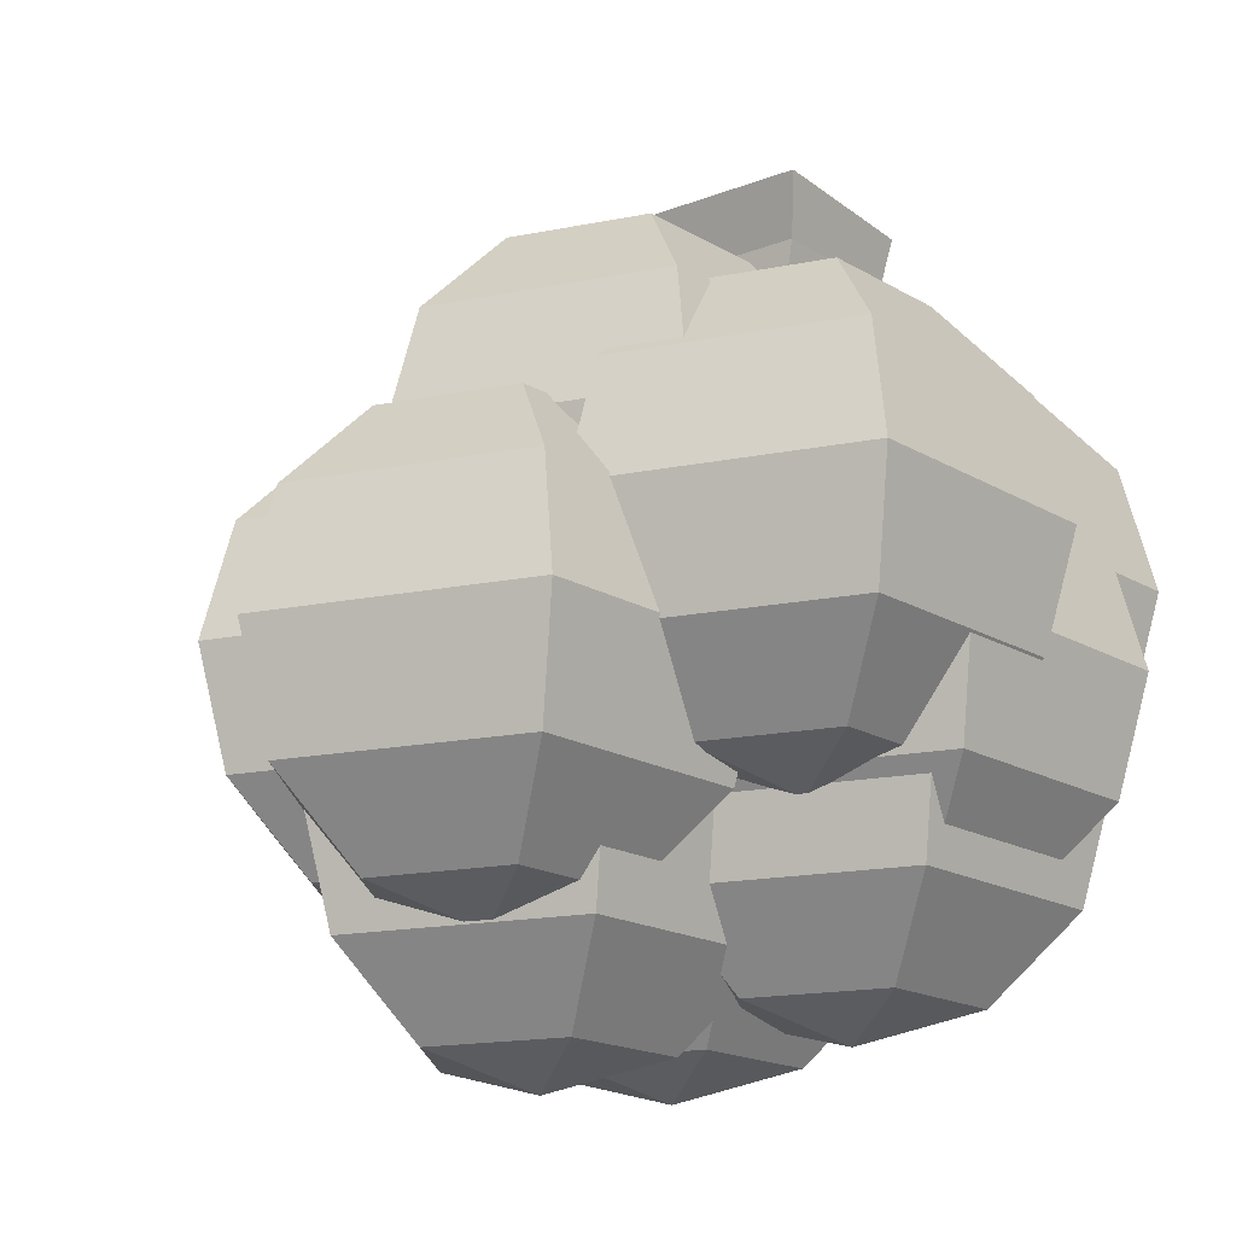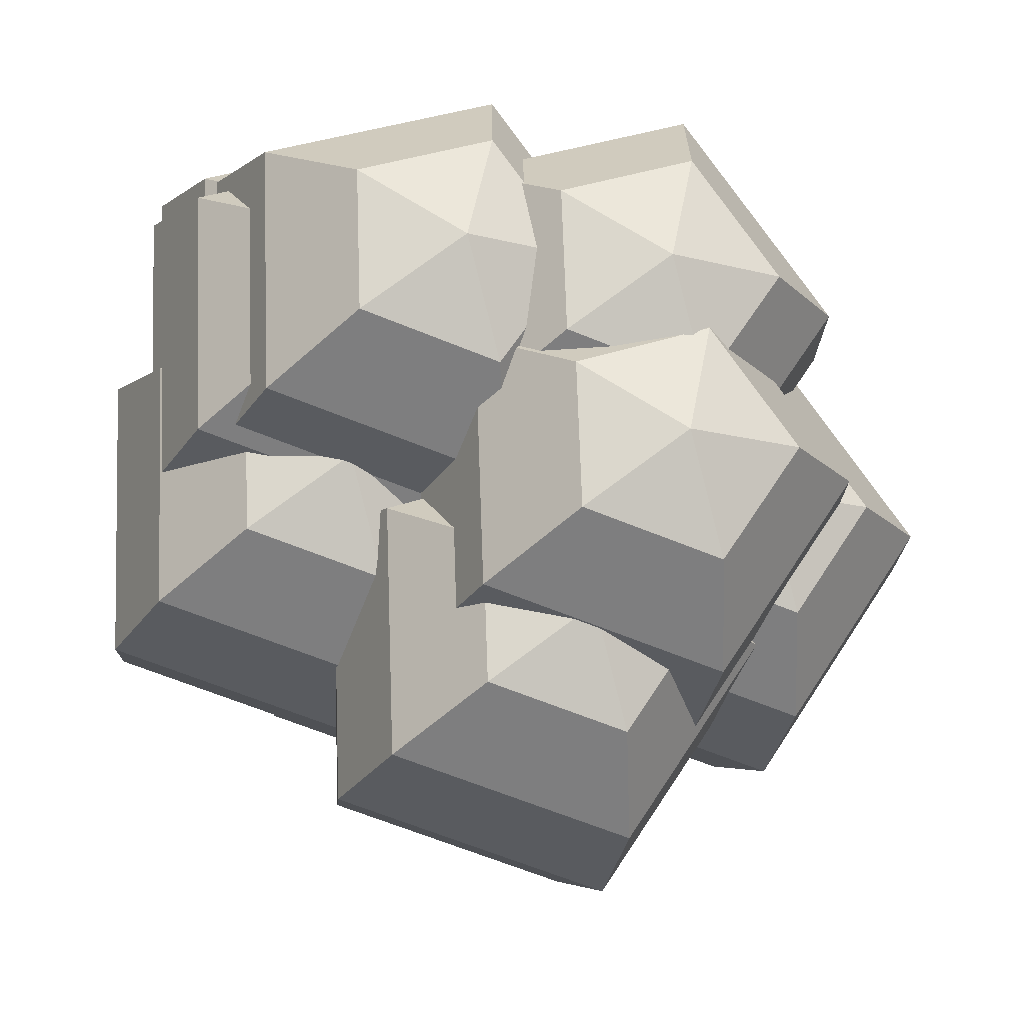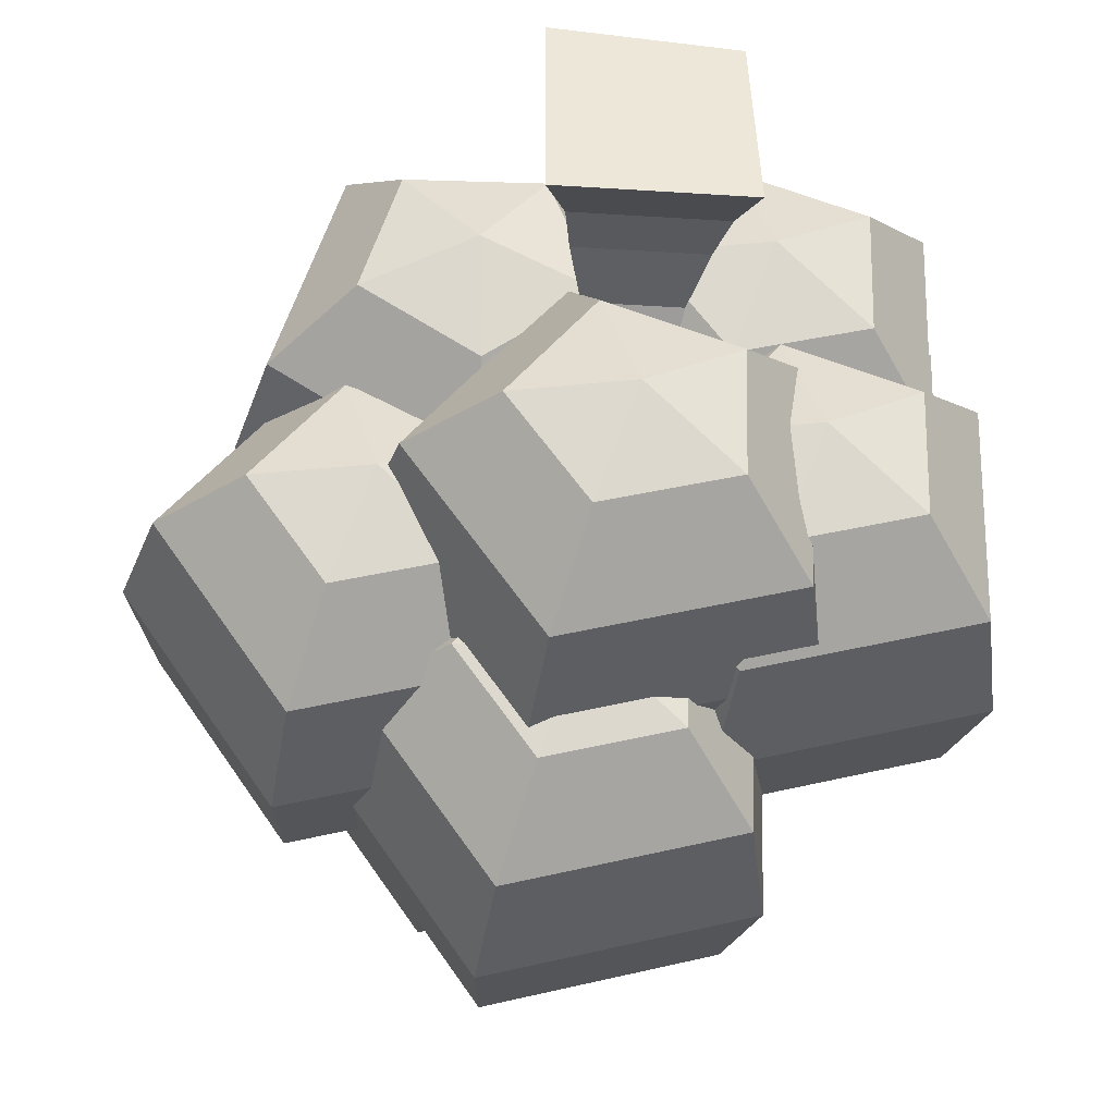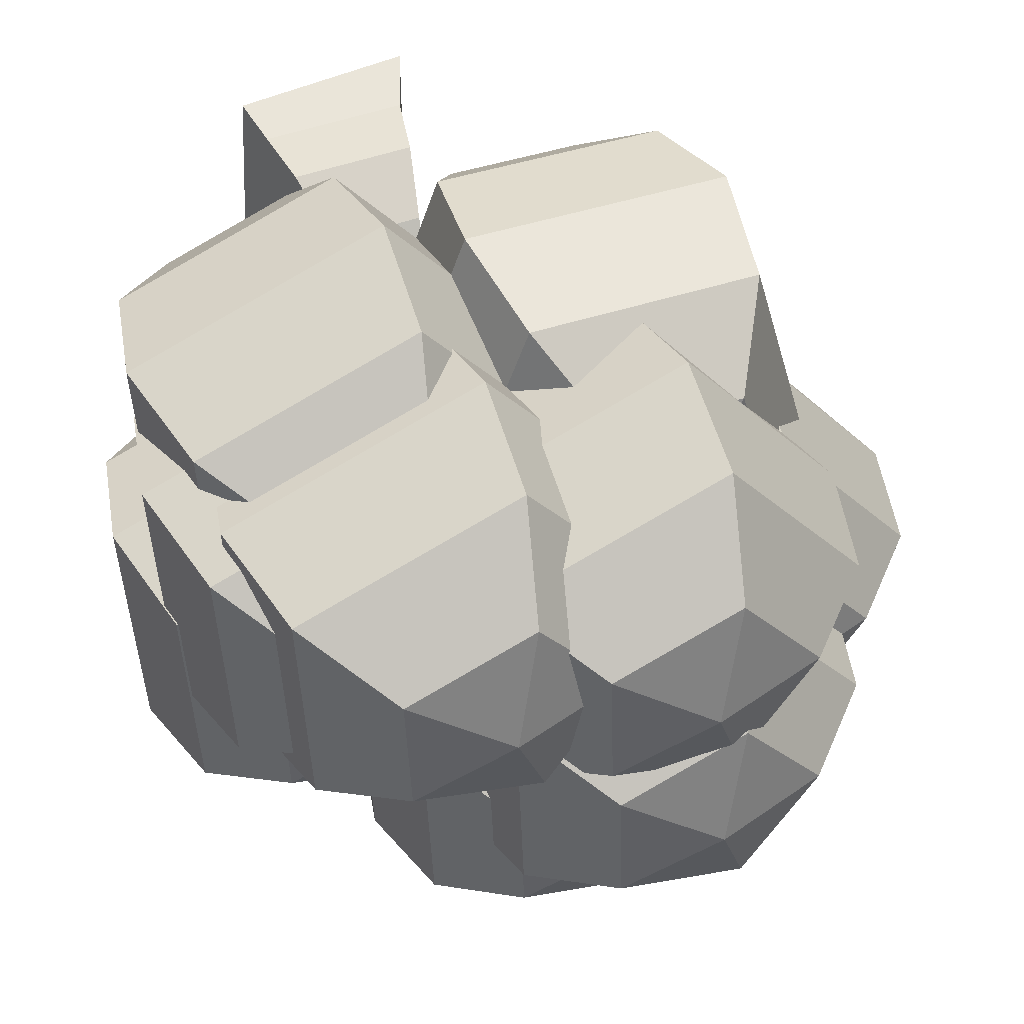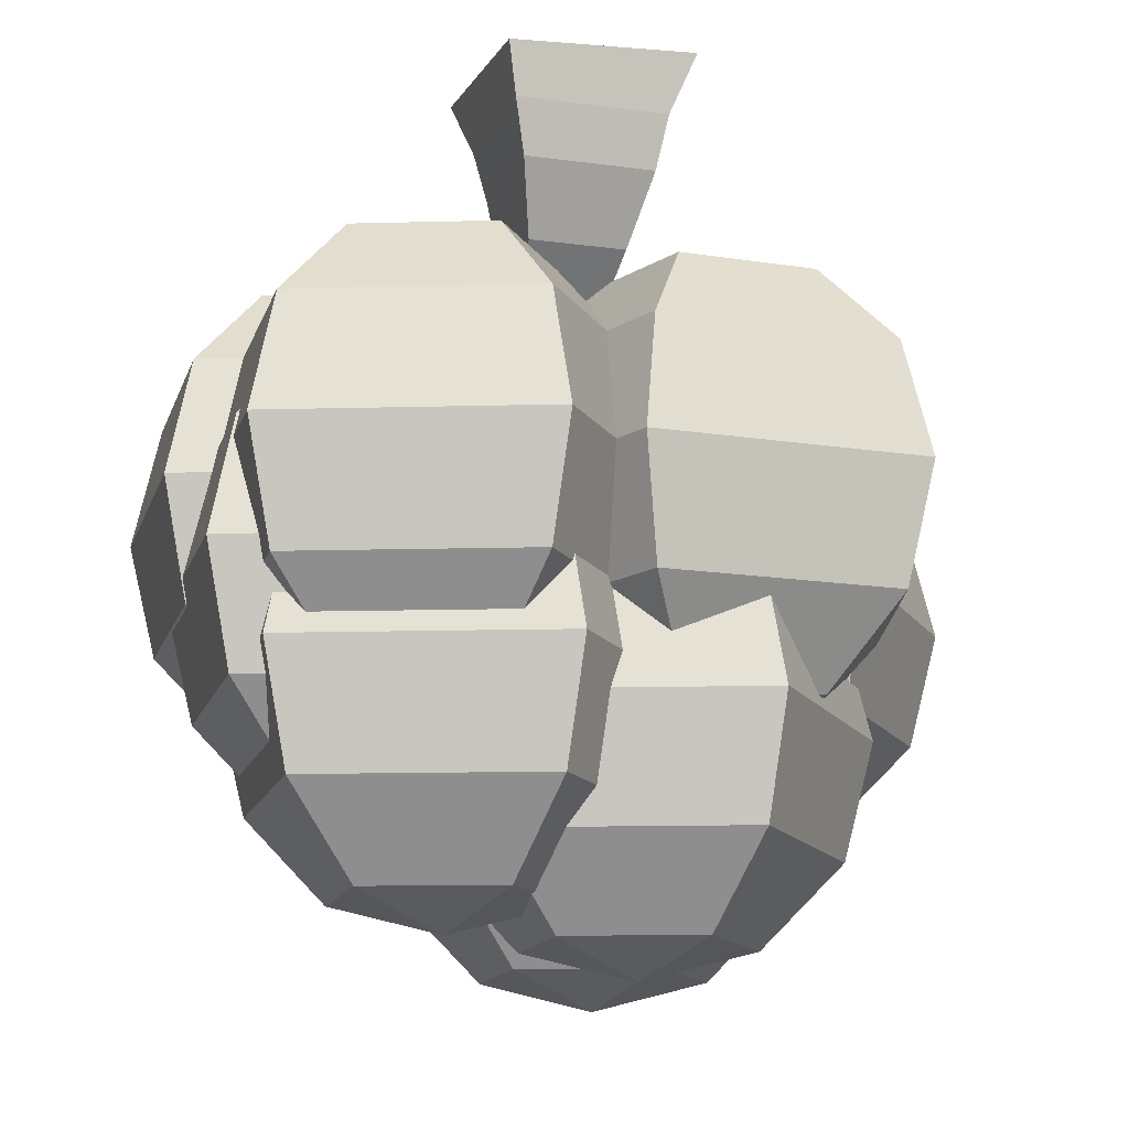
<metadata>
{"format":"obj","ext":"obj","renderer":"f3d","projection":"perspective","resolution":1024,"background":"white","views":[{"elev":-17.1,"azim":-141.9,"up":"+Y"},{"elev":-18.1,"azim":-16.0,"up":"+Z"},{"elev":-35.3,"azim":175.1,"up":"+Z"},{"elev":47.1,"azim":-22.5,"up":"+Z"},{"elev":-14.4,"azim":-16.8,"up":"+Y"}]}
</metadata>
<code>
o Sphere.010_Sphere.009
v 0.9539 -0.06109 -0.1407
v 0.6656 0.3049 -0.3662
v 1.644 0.3049 -0.6463
v 1.519 -0.06109 -0.3024
v 0.5601 0.8049 -0.4488
v 0.6656 1.305 -0.3662
v 1.644 1.305 -0.6463
v 1.69 0.8049 -0.7722
v 0.9539 1.671 -0.1407
v 1.348 1.805 0.1673
v 1.519 1.671 -0.3024
v 1.348 -0.1951 0.1673
v 1.847 1.671 0.1851
v 1.847 -0.06109 0.1851
v 2.347 0.8049 0.2028
v 2.213 0.3049 0.1981
v 2.213 1.305 0.1981
v 1.485 -0.06109 0.6481
v 1.623 0.8049 1.129
v 1.586 0.3049 1
v 1.485 1.671 0.6481
v 1.586 1.305 1
v 0.933 -0.06109 0.4467
v 0.5184 0.8049 0.726
v 0.6295 0.3049 0.6512
v 0.933 1.671 0.4467
v 0.6295 1.305 0.6512
f 1 2 3 4
f 5 6 7 8
f 9 10 11
f 12 1 4
f 2 5 8 3
f 6 9 11 7
f 11 10 13
f 12 4 14
f 3 8 15 16
f 7 11 13 17
f 4 3 16 14
f 8 7 17 15
f 12 14 18
f 16 15 19 20
f 17 13 21 22
f 14 16 20 18
f 15 17 22 19
f 13 10 21
f 12 18 23
f 20 19 24 25
f 22 21 26 27
f 18 20 25 23
f 19 22 27 24
f 21 10 26
f 12 23 1
f 25 24 5 2
f 27 26 9 6
f 23 25 2 1
f 24 27 6 5
f 26 10 9
o Plane.013
v 0.7919 2.799 1.536
v 0.7919 2.799 0.7293
v -0.01508 2.799 0.7293
v 0.02248 2.776 1.499
v 0.6966 2.555 1.46
v 0.06143 2.555 1.46
v 0.1154 2.338 1.39
v 0.6614 2.338 1.39
v 0.6966 2.555 0.8246
v 0.06143 2.555 0.8246
v 0.1847 2.057 1.22
v 0.5921 2.057 1.22
v 0.6614 2.338 0.8441
v 0.1154 2.338 0.8441
v 0.5921 2.057 0.8122
v 0.5058 1.636 0.754
v 0.5058 1.636 0.5192
v 0.1847 2.057 0.8122
v 0.271 1.636 0.754
v 0.3884 1.371 0.2256
v 0.3884 1.371 0.2256
v 0.271 1.636 0.5192
v 0.3884 1.371 0.2256
v 0.3884 1.371 0.2256
f 28 29 30 31
f 32 33 34 35
f 29 36 32 28
f 31 30 37 33
f 28 31 33 32
f 30 29 36 37
f 35 34 38 39
f 37 36 40 41
f 36 32 35 40
f 33 37 41 34
f 42 39 43 44
f 41 40 42 45
f 40 35 39 42
f 34 41 45 38
f 43 46 47 48
f 38 45 49 46
f 39 38 46 43
f 45 42 44 49
f 48 47 50 51
f 49 44 51 50
f 44 43 48 51
f 46 49 50 47
o Sphere.005_Sphere.010
v 0.9695 0.2243 0.5976
v 0.9546 0.5903 0.2319
v 1.802 0.5903 0.7963
v 1.459 0.2243 0.9235
v 0.9492 1.09 0.09803
v 0.9546 1.59 0.2319
v 1.802 1.59 0.7963
v 1.928 1.09 0.7498
v 0.9695 1.956 0.5976
v 0.9899 2.09 1.097
v 1.459 1.956 0.9235
v 0.9899 0.09033 1.097
v 1.3 1.956 1.489
v 1.3 0.2243 1.489
v 1.61 1.09 1.882
v 1.527 0.5903 1.777
v 1.527 1.59 1.777
v 0.7127 0.2243 1.513
v 0.4354 1.09 1.929
v 0.5097 0.5903 1.818
v 0.7127 1.956 1.513
v 0.5097 1.59 1.818
v 0.5084 0.2243 0.9622
v 0.02702 1.09 0.8271
v 0.156 0.5903 0.8633
v 0.5084 1.956 0.9622
v 0.156 1.59 0.8633
f 52 53 54 55
f 56 57 58 59
f 60 61 62
f 63 52 55
f 53 56 59 54
f 57 60 62 58
f 62 61 64
f 63 55 65
f 54 59 66 67
f 58 62 64 68
f 55 54 67 65
f 59 58 68 66
f 63 65 69
f 67 66 70 71
f 68 64 72 73
f 65 67 71 69
f 66 68 73 70
f 64 61 72
f 63 69 74
f 71 70 75 76
f 73 72 77 78
f 69 71 76 74
f 70 73 78 75
f 72 61 77
f 63 74 52
f 76 75 56 53
f 78 77 60 57
f 74 76 53 52
f 75 78 57 56
f 77 61 60
o Sphere.003_Sphere.009
v 0.01142 0.5644 -0.1646
v -0.2769 0.9304 -0.3902
v 0.7019 0.9304 -0.6702
v 0.5765 0.5644 -0.3263
v -0.3824 1.43 -0.4727
v -0.2769 1.93 -0.3902
v 0.7019 1.93 -0.6702
v 0.7478 1.43 -0.7961
v 0.01142 2.296 -0.1646
v 0.4052 2.43 0.1434
v 0.5765 2.296 -0.3263
v 0.4052 0.4304 0.1434
v 0.9049 2.296 0.1612
v 0.9049 0.5644 0.1612
v 1.405 1.43 0.1789
v 1.271 0.9304 0.1742
v 1.271 1.93 0.1742
v 0.5428 0.5644 0.6241
v 0.6803 1.43 1.105
v 0.6435 0.9304 0.976
v 0.5428 2.296 0.6241
v 0.6435 1.93 0.976
v -0.00944 0.5644 0.4228
v -0.4241 1.43 0.7021
v -0.313 0.9304 0.6273
v -0.00944 2.296 0.4228
v -0.313 1.93 0.6273
f 79 80 81 82
f 83 84 85 86
f 87 88 89
f 90 79 82
f 80 83 86 81
f 84 87 89 85
f 89 88 91
f 90 82 92
f 81 86 93 94
f 85 89 91 95
f 82 81 94 92
f 86 85 95 93
f 90 92 96
f 94 93 97 98
f 95 91 99 100
f 92 94 98 96
f 93 95 100 97
f 91 88 99
f 90 96 101
f 98 97 102 103
f 100 99 104 105
f 96 98 103 101
f 97 100 105 102
f 99 88 104
f 90 101 79
f 103 102 83 80
f 105 104 87 84
f 101 103 80 79
f 102 105 84 83
f 104 88 87
o Sphere.007_Sphere.009
v -0.7336 0.2243 -0.04919
v -1.022 0.5903 -0.2747
v -0.04307 0.5903 -0.5548
v -0.1685 0.2243 -0.2109
v -1.127 1.09 -0.3573
v -1.022 1.59 -0.2747
v -0.04307 1.59 -0.5548
v 0.002824 1.09 -0.6806
v -0.7336 1.956 -0.04919
v -0.3397 2.09 0.2589
v -0.1685 1.956 -0.2109
v -0.3397 0.09033 0.2589
v 0.1599 1.956 0.2766
v 0.1599 0.2243 0.2766
v 0.6596 1.09 0.2944
v 0.5257 0.5903 0.2896
v 0.5257 1.59 0.2896
v -0.2022 0.2243 0.7396
v -0.06467 1.09 1.22
v -0.1015 0.5903 1.091
v -0.2022 1.956 0.7396
v -0.1015 1.59 1.091
v -0.7544 0.2243 0.5382
v -1.169 1.09 0.8176
v -1.058 0.5903 0.7427
v -0.7544 1.956 0.5382
v -1.058 1.59 0.7427
f 106 107 108 109
f 110 111 112 113
f 114 115 116
f 117 106 109
f 107 110 113 108
f 111 114 116 112
f 116 115 118
f 117 109 119
f 108 113 120 121
f 112 116 118 122
f 109 108 121 119
f 113 112 122 120
f 117 119 123
f 121 120 124 125
f 122 118 126 127
f 119 121 125 123
f 120 122 127 124
f 118 115 126
f 117 123 128
f 125 124 129 130
f 127 126 131 132
f 123 125 130 128
f 124 127 132 129
f 126 115 131
f 117 128 106
f 130 129 110 107
f 132 131 114 111
f 128 130 107 106
f 129 132 111 110
f 131 115 114
o Sphere.006_Sphere.009
v -0.5764 0.2243 0.8475
v -0.8647 0.5903 0.6219
v 0.1141 0.5903 0.3419
v -0.01132 0.2243 0.6858
v -0.9703 1.09 0.5394
v -0.8647 1.59 0.6219
v 0.1141 1.59 0.3419
v 0.16 1.09 0.216
v -0.5764 1.956 0.8475
v -0.1826 2.09 1.156
v -0.01132 1.956 0.6858
v -0.1826 0.09033 1.156
v 0.3171 1.956 1.173
v 0.3171 0.2243 1.173
v 0.8168 1.09 1.191
v 0.6829 0.5903 1.186
v 0.6829 1.59 1.186
v -0.04507 0.2243 1.636
v 0.09247 1.09 2.117
v 0.05562 0.5903 1.988
v -0.04507 1.956 1.636
v 0.05562 1.59 1.988
v -0.5973 0.2243 1.435
v -1.012 1.09 1.714
v -0.9009 0.5903 1.639
v -0.5973 1.956 1.435
v -0.9009 1.59 1.639
f 133 134 135 136
f 137 138 139 140
f 141 142 143
f 144 133 136
f 134 137 140 135
f 138 141 143 139
f 143 142 145
f 144 136 146
f 135 140 147 148
f 139 143 145 149
f 136 135 148 146
f 140 139 149 147
f 144 146 150
f 148 147 151 152
f 149 145 153 154
f 146 148 152 150
f 147 149 154 151
f 145 142 153
f 144 150 155
f 152 151 156 157
f 154 153 158 159
f 150 152 157 155
f 151 154 159 156
f 153 142 158
f 144 155 133
f 157 156 137 134
f 159 158 141 138
f 155 157 134 133
f 156 159 138 137
f 158 142 141
o Sphere.001_Sphere.010
v -0.6636 -0.1744 0.5687
v -0.9519 0.1917 0.3432
v 0.02688 0.1917 0.06313
v -0.09851 -0.1744 0.407
v -1.057 0.6917 0.2606
v -0.9519 1.192 0.3432
v 0.02688 1.192 0.06313
v 0.07277 0.6917 -0.06274
v -0.6636 1.558 0.5687
v -0.2698 1.692 0.8768
v -0.09851 1.558 0.407
v -0.2698 -0.3083 0.8768
v 0.2299 1.558 0.8945
v 0.2299 -0.1744 0.8945
v 0.7296 0.6917 0.9122
v 0.5957 0.1917 0.9075
v 0.5957 1.192 0.9075
v -0.1323 -0.1744 1.357
v 0.005273 0.6917 1.838
v -0.03158 0.1917 1.709
v -0.1323 1.558 1.357
v -0.03158 1.192 1.709
v -0.6845 -0.1744 1.156
v -1.099 0.6917 1.435
v -0.9881 0.1917 1.361
v -0.6845 1.558 1.156
v -0.9881 1.192 1.361
f 160 161 162 163
f 164 165 166 167
f 168 169 170
f 171 160 163
f 161 164 167 162
f 165 168 170 166
f 170 169 172
f 171 163 173
f 162 167 174 175
f 166 170 172 176
f 163 162 175 173
f 167 166 176 174
f 171 173 177
f 175 174 178 179
f 176 172 180 181
f 173 175 179 177
f 174 176 181 178
f 172 169 180
f 171 177 182
f 179 178 183 184
f 181 180 185 186
f 177 179 184 182
f 178 181 186 183
f 180 169 185
f 171 182 160
f 184 183 164 161
f 186 185 168 165
f 182 184 161 160
f 183 186 165 164
f 185 169 168
o Sphere.000_Sphere.009
v -0.4568 -0.5459 0.6319
v -0.7451 -0.1799 0.4064
v 0.2337 -0.1799 0.1263
v 0.1083 -0.5459 0.4702
v -0.8507 0.3201 0.3238
v -0.7451 0.8201 0.4064
v 0.2337 0.8201 0.1263
v 0.2796 0.3201 0.000472
v -0.4568 1.186 0.6319
v -0.063 1.32 0.94
v 0.1083 1.186 0.4702
v -0.063 -0.6799 0.94
v 0.4367 1.186 0.9577
v 0.4367 -0.5459 0.9577
v 0.9364 0.3201 0.9754
v 0.8025 -0.1799 0.9707
v 0.8025 0.8201 0.9707
v 0.07454 -0.5459 1.421
v 0.2121 0.3201 1.901
v 0.1752 -0.1799 1.773
v 0.07454 1.186 1.421
v 0.1752 0.8201 1.773
v -0.4777 -0.5459 1.219
v -0.8924 0.3201 1.499
v -0.7813 -0.1799 1.424
v -0.4777 1.186 1.219
v -0.7813 0.8201 1.424
f 187 188 189 190
f 191 192 193 194
f 195 196 197
f 198 187 190
f 188 191 194 189
f 192 195 197 193
f 197 196 199
f 198 190 200
f 189 194 201 202
f 193 197 199 203
f 190 189 202 200
f 194 193 203 201
f 198 200 204
f 202 201 205 206
f 203 199 207 208
f 200 202 206 204
f 201 203 208 205
f 199 196 207
f 198 204 209
f 206 205 210 211
f 208 207 212 213
f 204 206 211 209
f 205 208 213 210
f 207 196 212
f 198 209 187
f 211 210 191 188
f 213 212 195 192
f 209 211 188 187
f 210 213 192 191
f 212 196 195
o Sphere.004_Sphere.009
v 0.3785 -0.7402 -0.1609
v 0.09024 -0.3742 -0.3864
v 1.069 -0.3742 -0.6664
v 0.9436 -0.7402 -0.3225
v -0.01529 0.1258 -0.4689
v 0.09024 0.6258 -0.3864
v 1.069 0.6258 -0.6664
v 1.115 0.1258 -0.7923
v 0.3785 0.9919 -0.1609
v 0.7724 1.126 0.1472
v 0.9436 0.9919 -0.3225
v 0.7724 -0.8742 0.1472
v 1.272 0.9919 0.165
v 1.272 -0.7402 0.165
v 1.772 0.1258 0.1827
v 1.638 -0.3742 0.1779
v 1.638 0.6258 0.1779
v 0.9099 -0.7402 0.6279
v 1.047 0.1258 1.109
v 1.011 -0.3742 0.9798
v 0.9099 0.9919 0.6279
v 1.011 0.6258 0.9798
v 0.3577 -0.7402 0.4266
v -0.057 0.1258 0.7059
v 0.05411 -0.3742 0.6311
v 0.3577 0.9919 0.4266
v 0.05411 0.6258 0.6311
f 214 215 216 217
f 218 219 220 221
f 222 223 224
f 225 214 217
f 215 218 221 216
f 219 222 224 220
f 224 223 226
f 225 217 227
f 216 221 228 229
f 220 224 226 230
f 217 216 229 227
f 221 220 230 228
f 225 227 231
f 229 228 232 233
f 230 226 234 235
f 227 229 233 231
f 228 230 235 232
f 226 223 234
f 225 231 236
f 233 232 237 238
f 235 234 239 240
f 231 233 238 236
f 232 235 240 237
f 234 223 239
f 225 236 214
f 238 237 218 215
f 240 239 222 219
f 236 238 215 214
f 237 240 219 218
f 239 223 222
o Sphere.008_Sphere.009
v 0.3368 -0.6945 0.5772
v 0.04853 -0.3285 0.3517
v 1.027 -0.3285 0.07167
v 0.9019 -0.6945 0.4155
v -0.05699 0.1715 0.2692
v 0.04853 0.6715 0.3517
v 1.027 0.6715 0.07167
v 1.073 0.1715 -0.0542
v 0.3368 1.038 0.5772
v 0.7307 1.171 0.8853
v 0.9019 1.038 0.4155
v 0.7307 -0.8285 0.8853
v 1.23 1.038 0.903
v 1.23 -0.6945 0.903
v 1.73 0.1715 0.9208
v 1.596 -0.3285 0.916
v 1.596 0.6715 0.916
v 0.8682 -0.6945 1.366
v 1.006 0.1715 1.847
v 0.9689 -0.3285 1.718
v 0.8682 1.038 1.366
v 0.9689 0.6715 1.718
v 0.316 -0.6945 1.165
v -0.09871 0.1715 1.444
v 0.0124 -0.3285 1.369
v 0.316 1.038 1.165
v 0.0124 0.6715 1.369
f 241 242 243 244
f 245 246 247 248
f 249 250 251
f 252 241 244
f 242 245 248 243
f 246 249 251 247
f 251 250 253
f 252 244 254
f 243 248 255 256
f 247 251 253 257
f 244 243 256 254
f 248 247 257 255
f 252 254 258
f 256 255 259 260
f 257 253 261 262
f 254 256 260 258
f 255 257 262 259
f 253 250 261
f 252 258 263
f 260 259 264 265
f 262 261 266 267
f 258 260 265 263
f 259 262 267 264
f 261 250 266
f 252 263 241
f 265 264 245 242
f 267 266 249 246
f 263 265 242 241
f 264 267 246 245
f 266 250 249
o Sphere.002_Sphere.009
v 0.142 -0.2571 -0.7419
v -0.1463 0.1089 -0.9674
v 0.8325 0.1089 -1.247
v 0.7071 -0.2571 -0.9036
v -0.2518 0.6089 -1.05
v -0.1463 1.109 -0.9674
v 0.8325 1.109 -1.247
v 0.8784 0.6089 -1.373
v 0.142 1.475 -0.7419
v 0.5359 1.609 -0.4339
v 0.7071 1.475 -0.9036
v 0.5359 -0.3911 -0.4339
v 1.036 1.475 -0.4161
v 1.036 -0.2571 -0.4161
v 1.535 0.6089 -0.3984
v 1.401 0.1089 -0.4031
v 1.401 1.109 -0.4031
v 0.6734 -0.2571 0.04685
v 0.8109 0.6089 0.5276
v 0.7741 0.1089 0.3988
v 0.6734 1.475 0.04685
v 0.7741 1.109 0.3988
v 0.1212 -0.2571 -0.1545
v -0.2935 0.6089 0.1248
v -0.1824 0.1089 0.04999
v 0.1212 1.475 -0.1545
v -0.1824 1.109 0.04999
f 268 269 270 271
f 272 273 274 275
f 276 277 278
f 279 268 271
f 269 272 275 270
f 273 276 278 274
f 278 277 280
f 279 271 281
f 270 275 282 283
f 274 278 280 284
f 271 270 283 281
f 275 274 284 282
f 279 281 285
f 283 282 286 287
f 284 280 288 289
f 281 283 287 285
f 282 284 289 286
f 280 277 288
f 279 285 290
f 287 286 291 292
f 289 288 293 294
f 285 287 292 290
f 286 289 294 291
f 288 277 293
f 279 290 268
f 292 291 272 269
f 294 293 276 273
f 290 292 269 268
f 291 294 273 272
f 293 277 276

</code>
